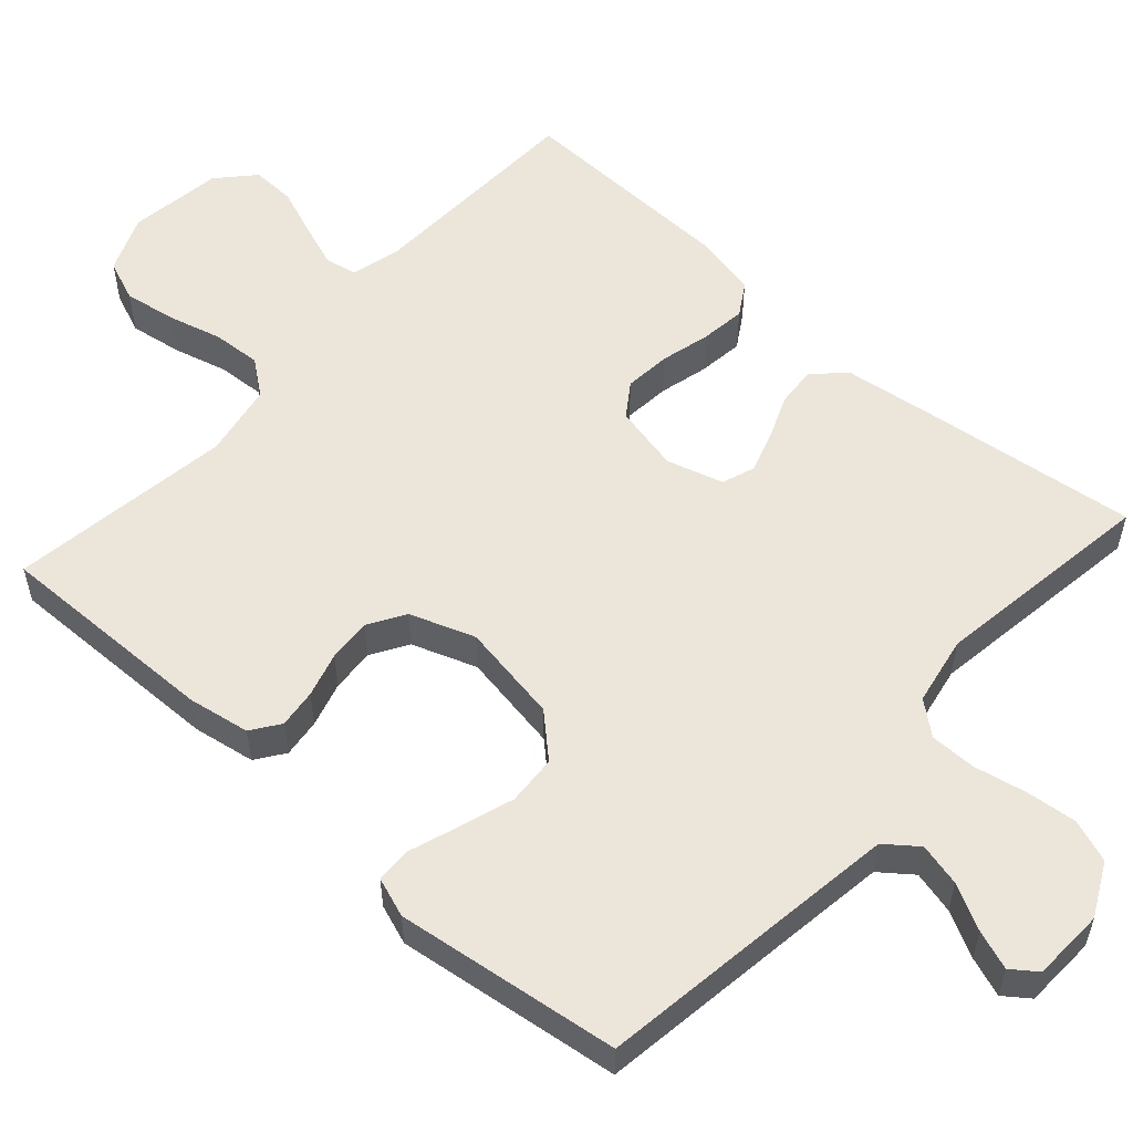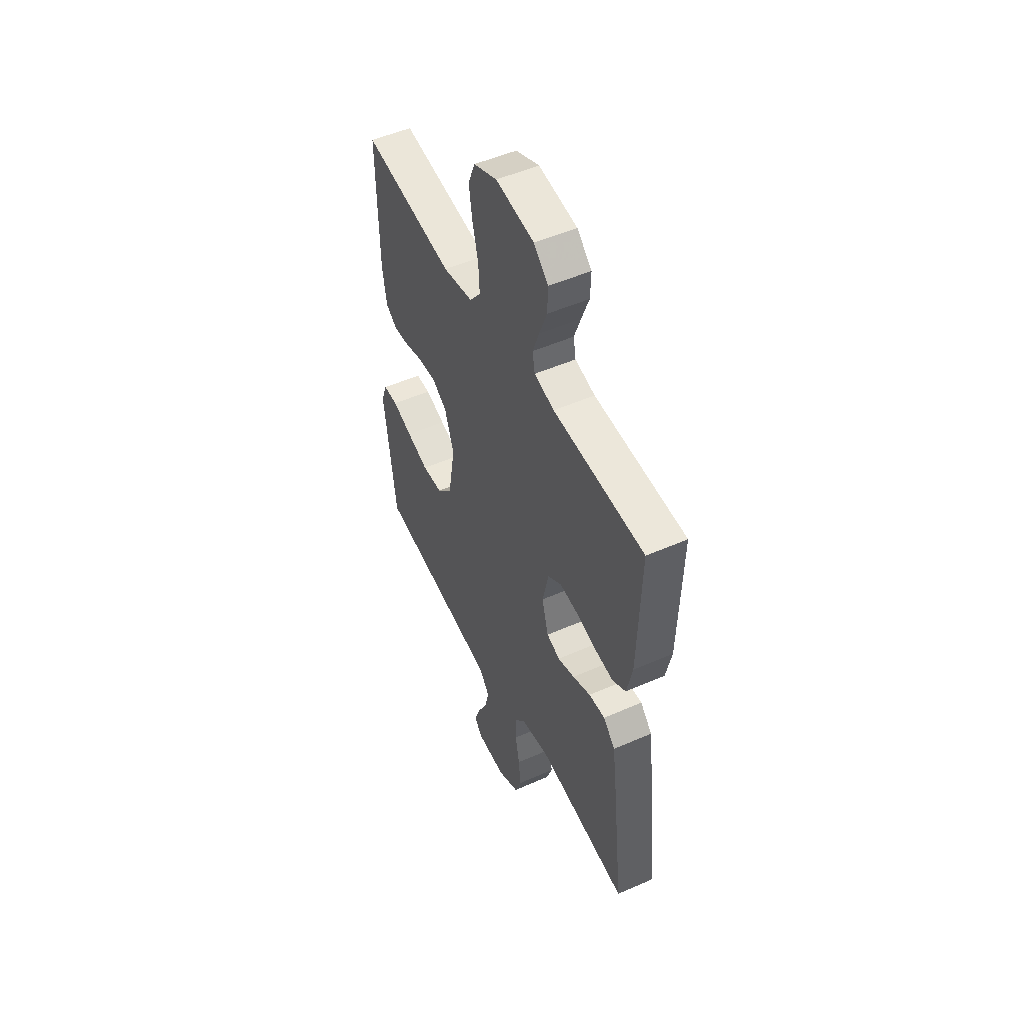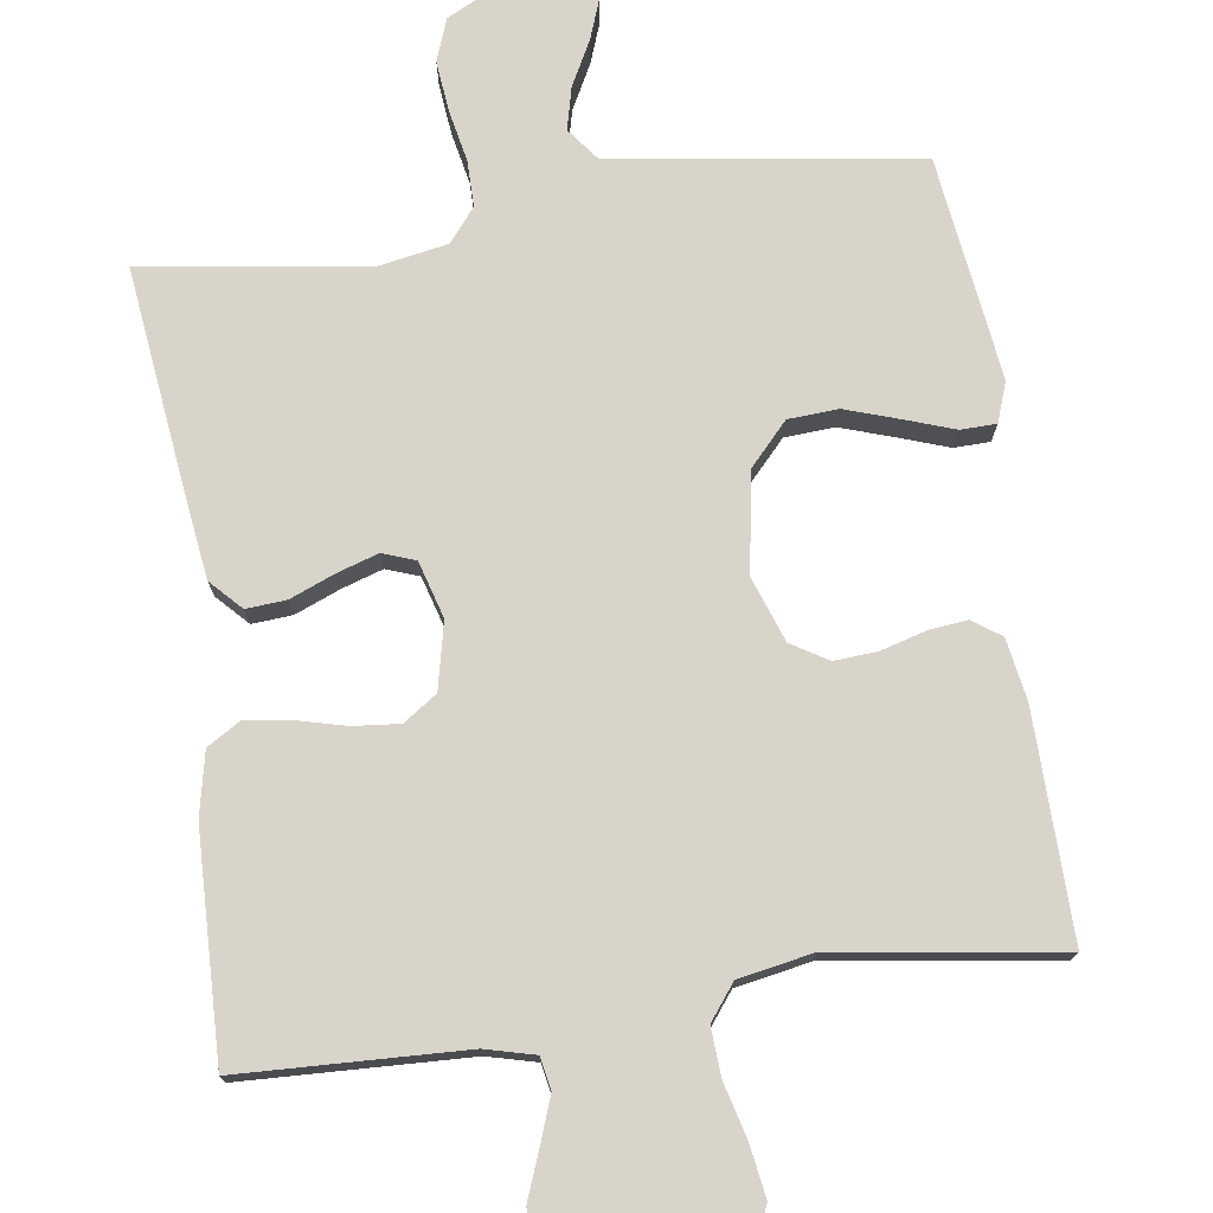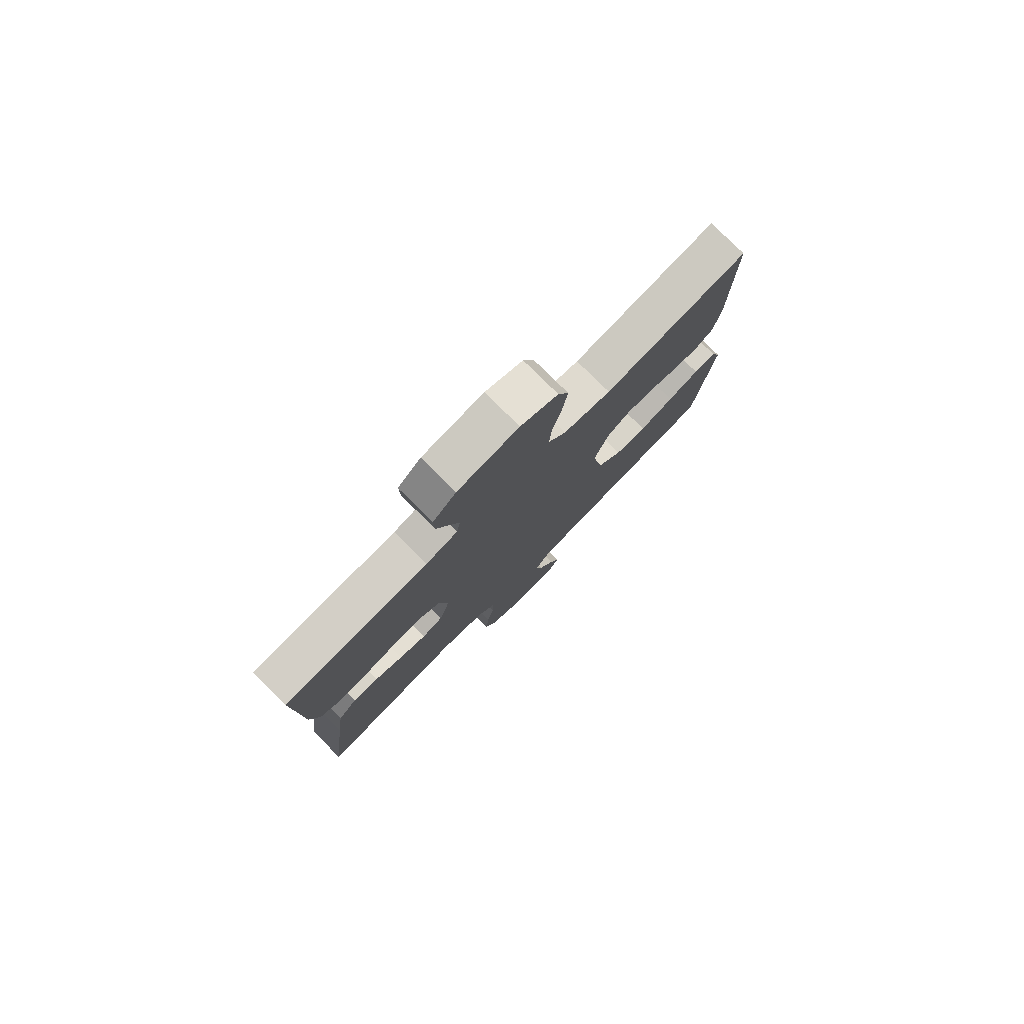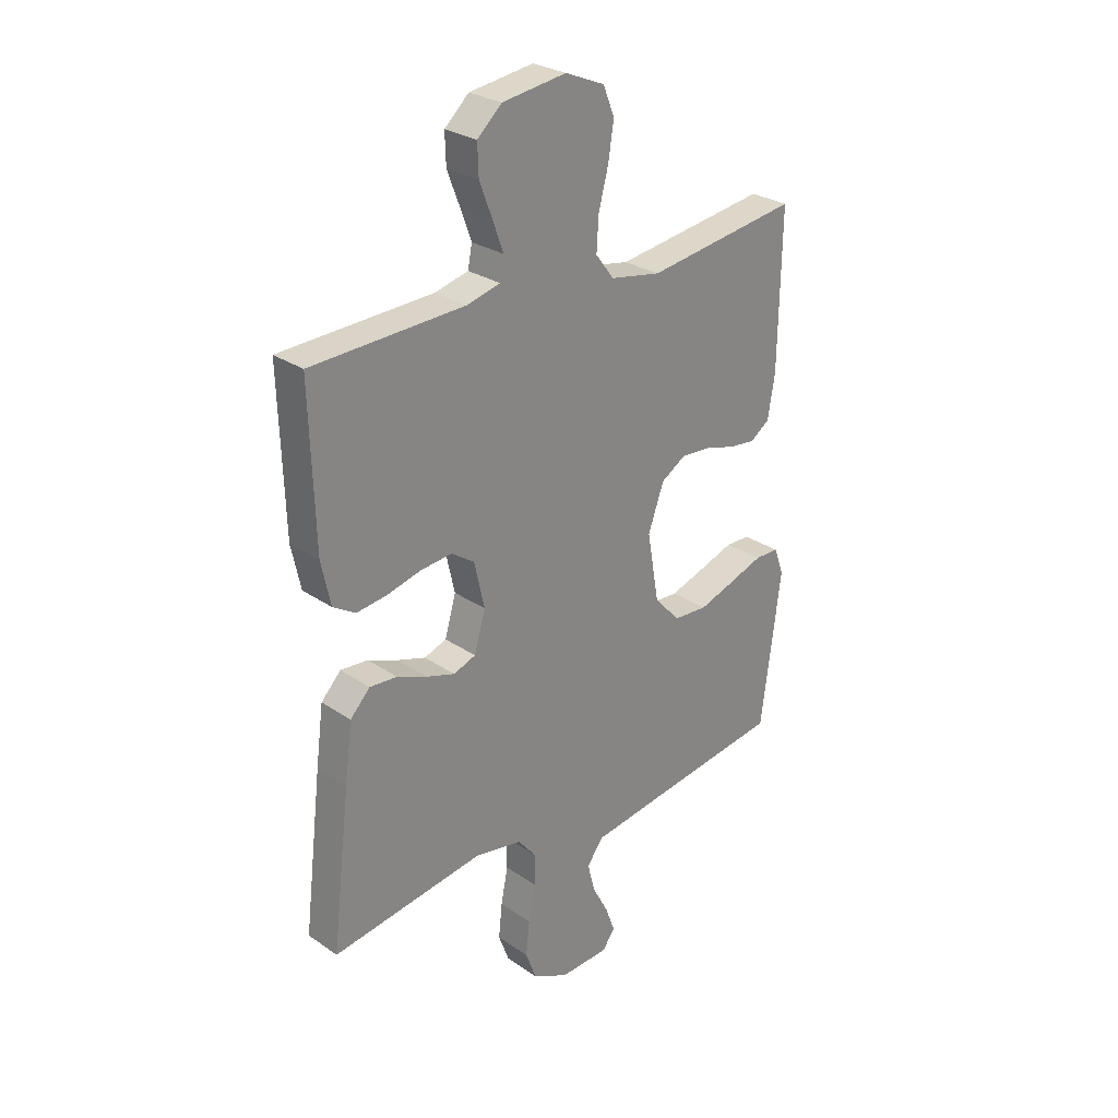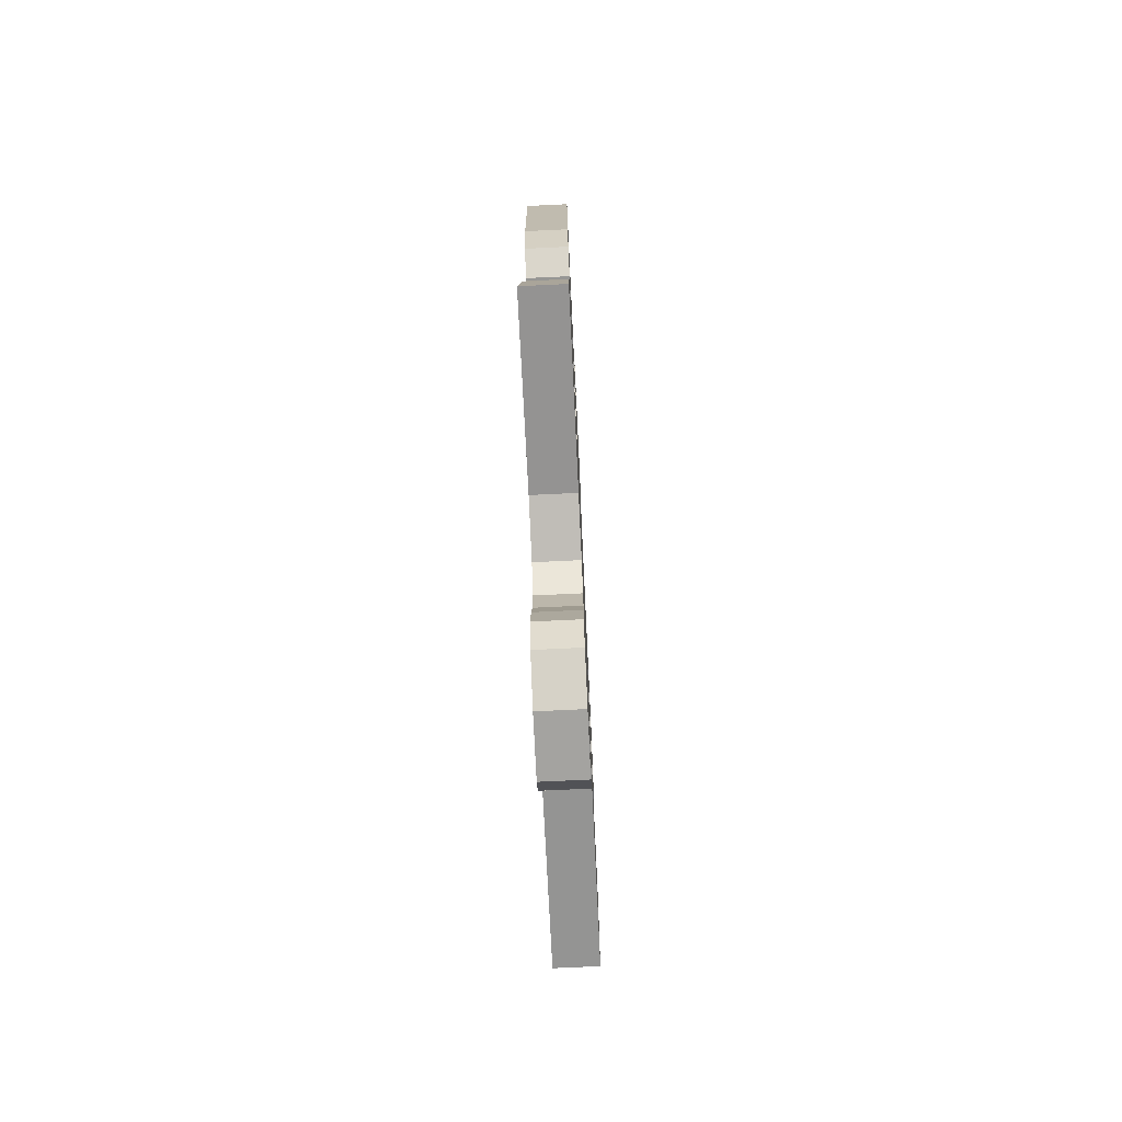
<metadata>
{"format":"obj","ext":"obj","renderer":"f3d","projection":"perspective","resolution":1024,"background":"white","views":[{"elev":55.4,"azim":131.7,"up":"+Y"},{"elev":51.0,"azim":-115.6,"up":"+Z"},{"elev":74.8,"azim":-8.2,"up":"+Y"},{"elev":78.9,"azim":-45.2,"up":"+Z"},{"elev":27.7,"azim":-43.8,"up":"+Z"},{"elev":-75.1,"azim":-87.3,"up":"+Z"}]}
</metadata>
<code>
v 0.5 0.07 0.5
v 0.495 0.07 0.2
v 0.481 0.07 0.117
v 0.443 0.07 0.09
v 0.391 0.07 0.096
v 0.331 0.07 0.113
v 0.273 0.07 0.117
v 0.224 0.07 0.087
v 0.193 0.07 0
v 0.216 0.07 -0.134
v 0.267 0.07 -0.189
v 0.334 0.07 -0.193
v 0.406 0.07 -0.169
v 0.472 0.07 -0.146
v 0.52 0.07 -0.147
v 0.539 0.07 -0.2
v 0.5 0.07 -0.5
v 0.2 0.07 -0.543
v 0.09 0.07 -0.559
v 0.057 0.07 -0.602
v 0.071 0.07 -0.659
v 0.103 0.07 -0.72
v 0.122 0.07 -0.772
v 0.097 0.07 -0.806
v 0 0.07 -0.81
v -0.071 0.07 -0.774
v -0.092 0.07 -0.717
v -0.085 0.07 -0.649
v -0.071 0.07 -0.579
v -0.071 0.07 -0.517
v -0.107 0.07 -0.473
v -0.2 0.07 -0.456
v -0.5 0.07 -0.5
v -0.464 0.07 -0.2
v -0.449 0.07 -0.087
v -0.41 0.07 -0.046
v -0.356 0.07 -0.05
v -0.297 0.07 -0.074
v -0.241 0.07 -0.092
v -0.197 0.07 -0.076
v -0.175 0.07 0
v -0.195 0.07 0.089
v -0.24 0.07 0.12
v -0.302 0.07 0.114
v -0.368 0.07 0.097
v -0.429 0.07 0.089
v -0.473 0.07 0.116
v -0.491 0.07 0.2
v -0.5 0.07 0.5
v -0.2 0.07 0.512
v -0.134 0.07 0.529
v -0.126 0.07 0.572
v -0.147 0.07 0.63
v -0.172 0.07 0.695
v -0.174 0.07 0.754
v -0.126 0.07 0.798
v 0 0.07 0.816
v 0.077 0.07 0.784
v 0.099 0.07 0.729
v 0.088 0.07 0.659
v 0.069 0.07 0.587
v 0.065 0.07 0.522
v 0.101 0.07 0.475
v 0.2 0.07 0.457
v 0.5 0 0.5
v 0.495 0 0.2
v 0.481 0 0.117
v 0.443 0 0.09
v 0.391 0 0.096
v 0.331 0 0.113
v 0.273 0 0.117
v 0.224 0 0.087
v 0.193 0 0
v 0.216 0 -0.134
v 0.267 0 -0.189
v 0.334 0 -0.193
v 0.406 0 -0.169
v 0.472 0 -0.146
v 0.52 0 -0.147
v 0.539 0 -0.2
v 0.5 0 -0.5
v 0.2 0 -0.543
v 0.09 0 -0.559
v 0.057 0 -0.602
v 0.071 0 -0.659
v 0.103 0 -0.72
v 0.122 0 -0.772
v 0.097 0 -0.806
v 0 0 -0.81
v -0.071 0 -0.774
v -0.092 0 -0.717
v -0.085 0 -0.649
v -0.071 0 -0.579
v -0.071 0 -0.517
v -0.107 0 -0.473
v -0.2 0 -0.456
v -0.5 0 -0.5
v -0.464 0 -0.2
v -0.449 0 -0.087
v -0.41 0 -0.046
v -0.356 0 -0.05
v -0.297 0 -0.074
v -0.241 0 -0.092
v -0.197 0 -0.076
v -0.175 0 0
v -0.195 0 0.089
v -0.24 0 0.12
v -0.302 0 0.114
v -0.368 0 0.097
v -0.429 0 0.089
v -0.473 0 0.116
v -0.491 0 0.2
v -0.5 0 0.5
v -0.2 0 0.512
v -0.134 0 0.529
v -0.126 0 0.572
v -0.147 0 0.63
v -0.172 0 0.695
v -0.174 0 0.754
v -0.126 0 0.798
v 0 0 0.816
v 0.077 0 0.784
v 0.099 0 0.729
v 0.088 0 0.659
v 0.069 0 0.587
v 0.065 0 0.522
v 0.101 0 0.475
v 0.2 0 0.457
f 58 59 60 61
f 58 61 62
f 57 58 62
f 56 57 62
f 53 54 55 56
f 52 53 56 62
f 51 52 62 63
f 47 48 49 50
f 47 50 51 63
f 44 45 46 47
f 43 44 47 63
f 35 36 37 38
f 35 38 39
f 32 33 34 35
f 31 32 35 39
f 30 31 39 40
f 26 27 28 29
f 24 25 26 29
f 24 29 30
f 21 22 23 24
f 20 21 24 30
f 19 20 30 40
f 15 16 17 18
f 13 14 15 18
f 12 13 18 19
f 11 12 19
f 10 11 19 40
f 3 4 5 6
f 3 6 7
f 64 1 2 3
f 64 3 7
f 42 43 63 64
f 41 42 64 7
f 9 10 40 41
f 8 9 41
f 7 8 41
f 125 124 123 122
f 126 125 122
f 126 122 121
f 126 121 120
f 120 119 118 117
f 126 120 117 116
f 127 126 116 115
f 114 113 112 111
f 127 115 114 111
f 111 110 109 108
f 127 111 108 107
f 102 101 100 99
f 103 102 99
f 99 98 97 96
f 103 99 96 95
f 104 103 95 94
f 93 92 91 90
f 93 90 89 88
f 94 93 88
f 88 87 86 85
f 94 88 85 84
f 104 94 84 83
f 82 81 80 79
f 82 79 78 77
f 83 82 77 76
f 83 76 75
f 104 83 75 74
f 70 69 68 67
f 71 70 67
f 67 66 65 128
f 71 67 128
f 128 127 107 106
f 71 128 106 105
f 105 104 74 73
f 105 73 72
f 105 72 71
f 1 65 66 2
f 2 66 67 3
f 3 67 68 4
f 4 68 69 5
f 5 69 70 6
f 6 70 71 7
f 7 71 72 8
f 8 72 73 9
f 9 73 74 10
f 10 74 75 11
f 11 75 76 12
f 12 76 77 13
f 13 77 78 14
f 14 78 79 15
f 15 79 80 16
f 16 80 81 17
f 17 81 82 18
f 18 82 83 19
f 19 83 84 20
f 20 84 85 21
f 21 85 86 22
f 22 86 87 23
f 23 87 88 24
f 24 88 89 25
f 25 89 90 26
f 26 90 91 27
f 27 91 92 28
f 28 92 93 29
f 29 93 94 30
f 30 94 95 31
f 31 95 96 32
f 32 96 97 33
f 33 97 98 34
f 34 98 99 35
f 35 99 100 36
f 36 100 101 37
f 37 101 102 38
f 38 102 103 39
f 39 103 104 40
f 40 104 105 41
f 41 105 106 42
f 42 106 107 43
f 43 107 108 44
f 44 108 109 45
f 45 109 110 46
f 46 110 111 47
f 47 111 112 48
f 48 112 113 49
f 49 113 114 50
f 50 114 115 51
f 51 115 116 52
f 52 116 117 53
f 53 117 118 54
f 54 118 119 55
f 55 119 120 56
f 56 120 121 57
f 57 121 122 58
f 58 122 123 59
f 59 123 124 60
f 60 124 125 61
f 61 125 126 62
f 62 126 127 63
f 63 127 128 64
f 64 128 65 1

</code>
